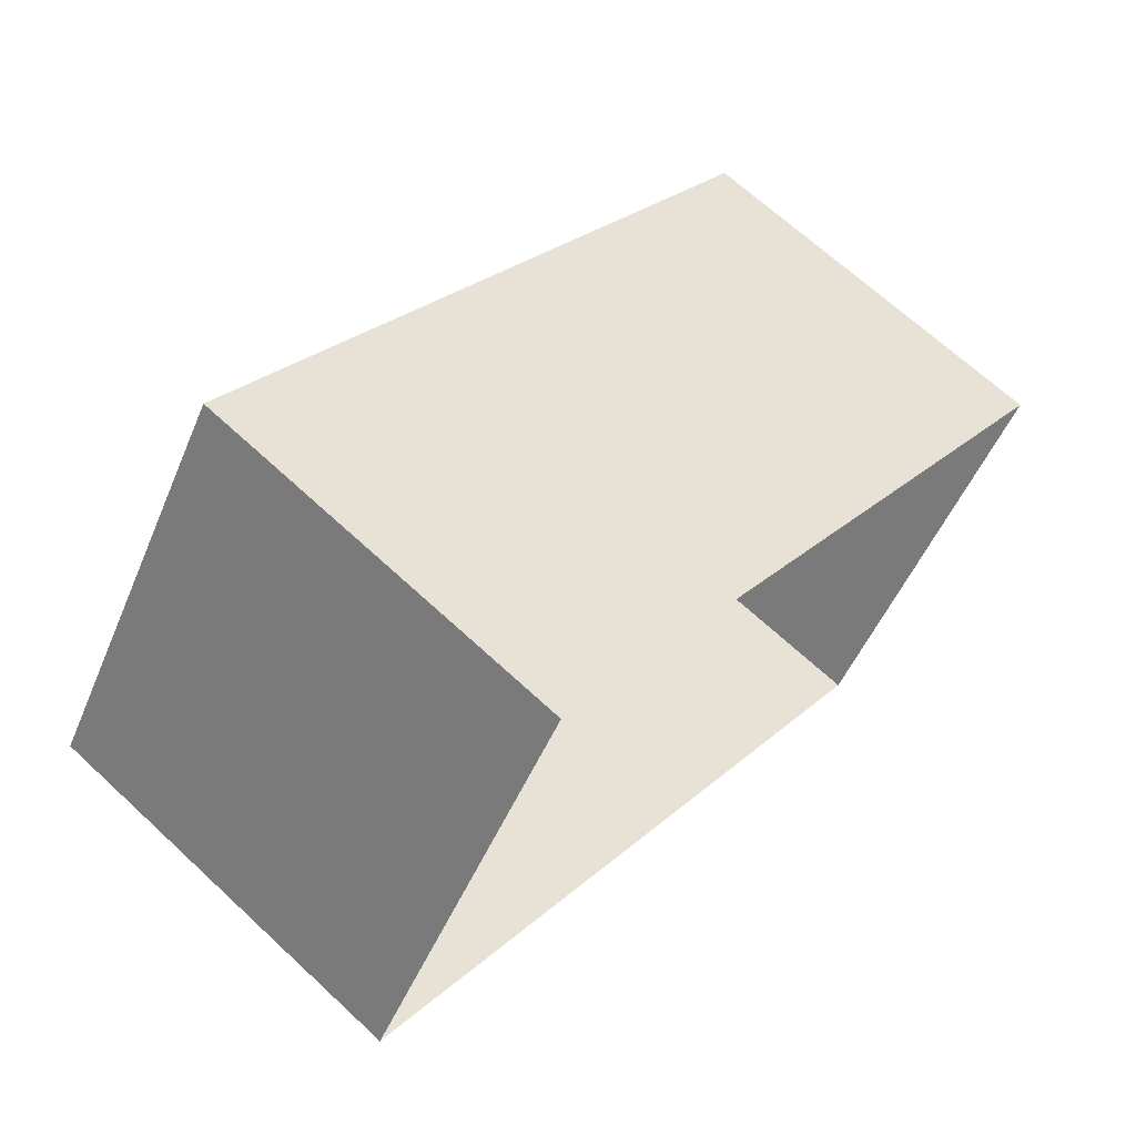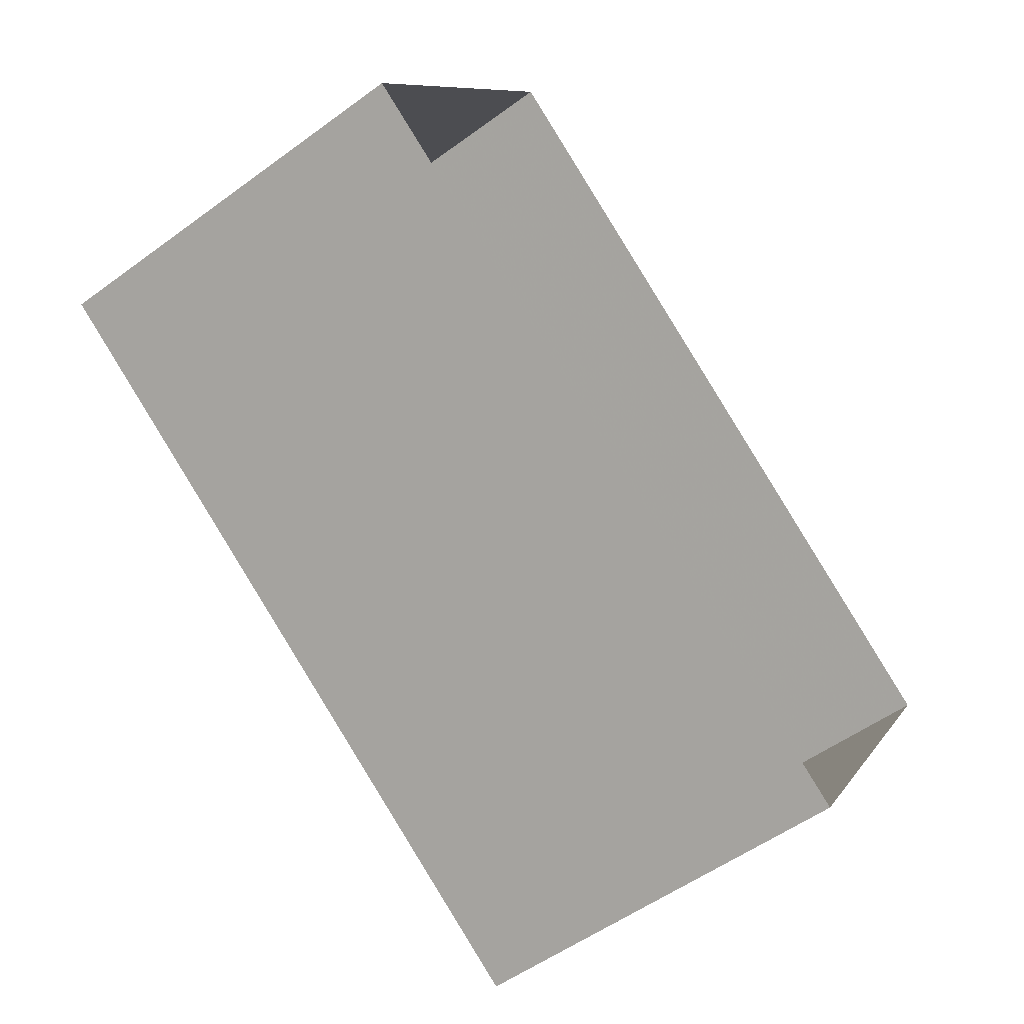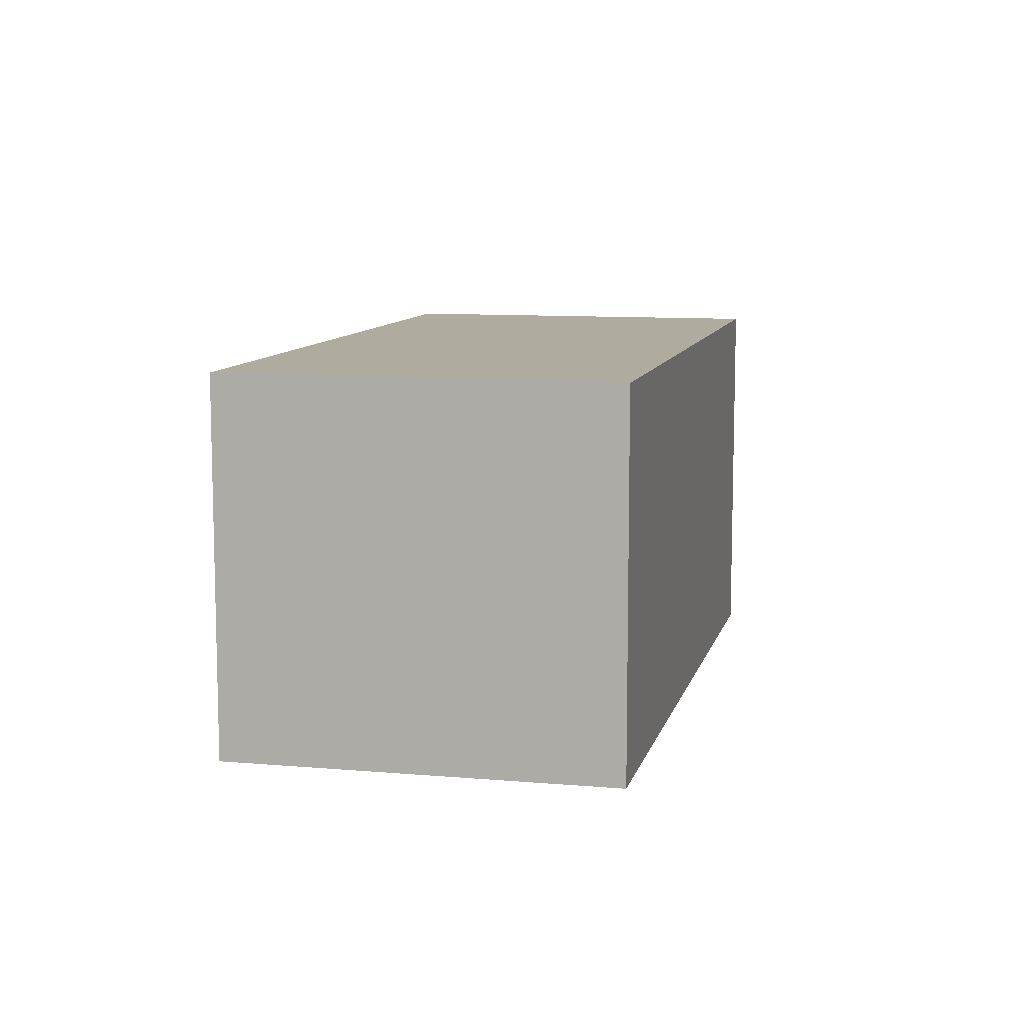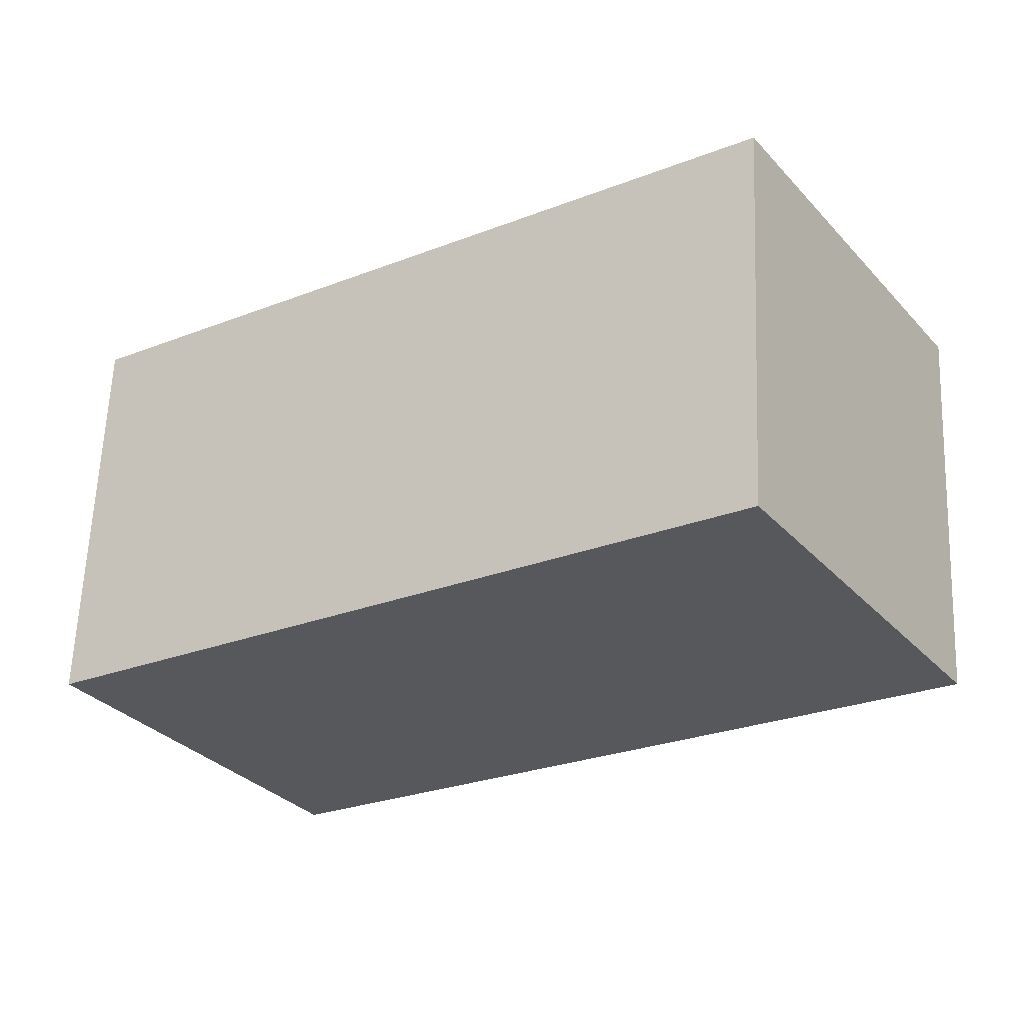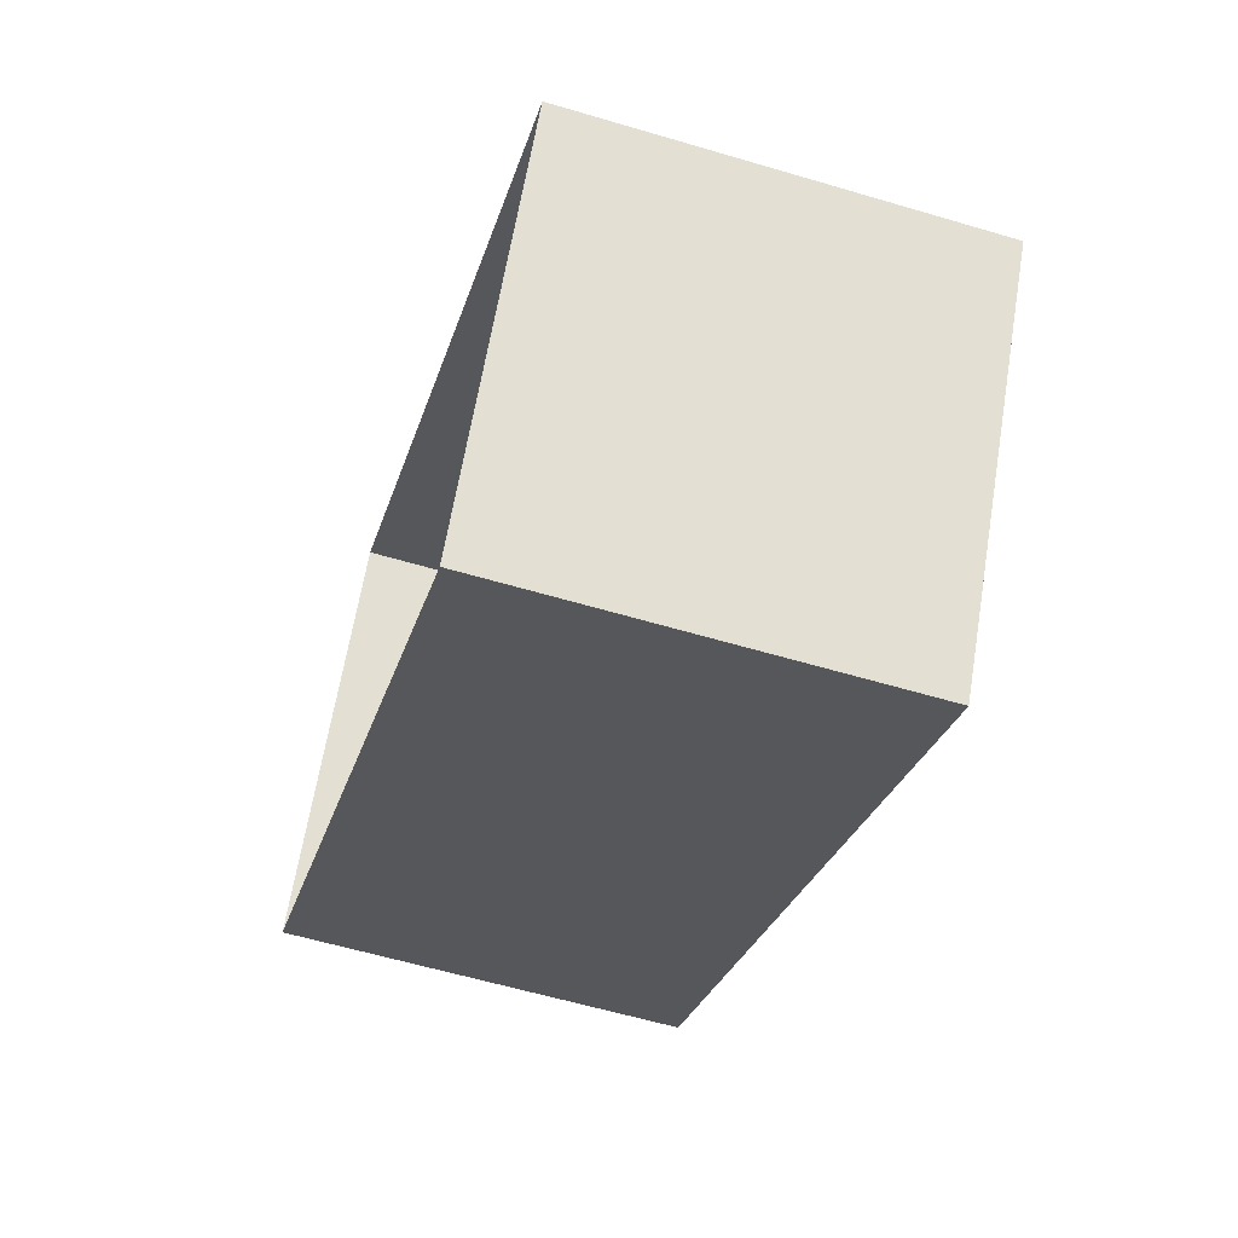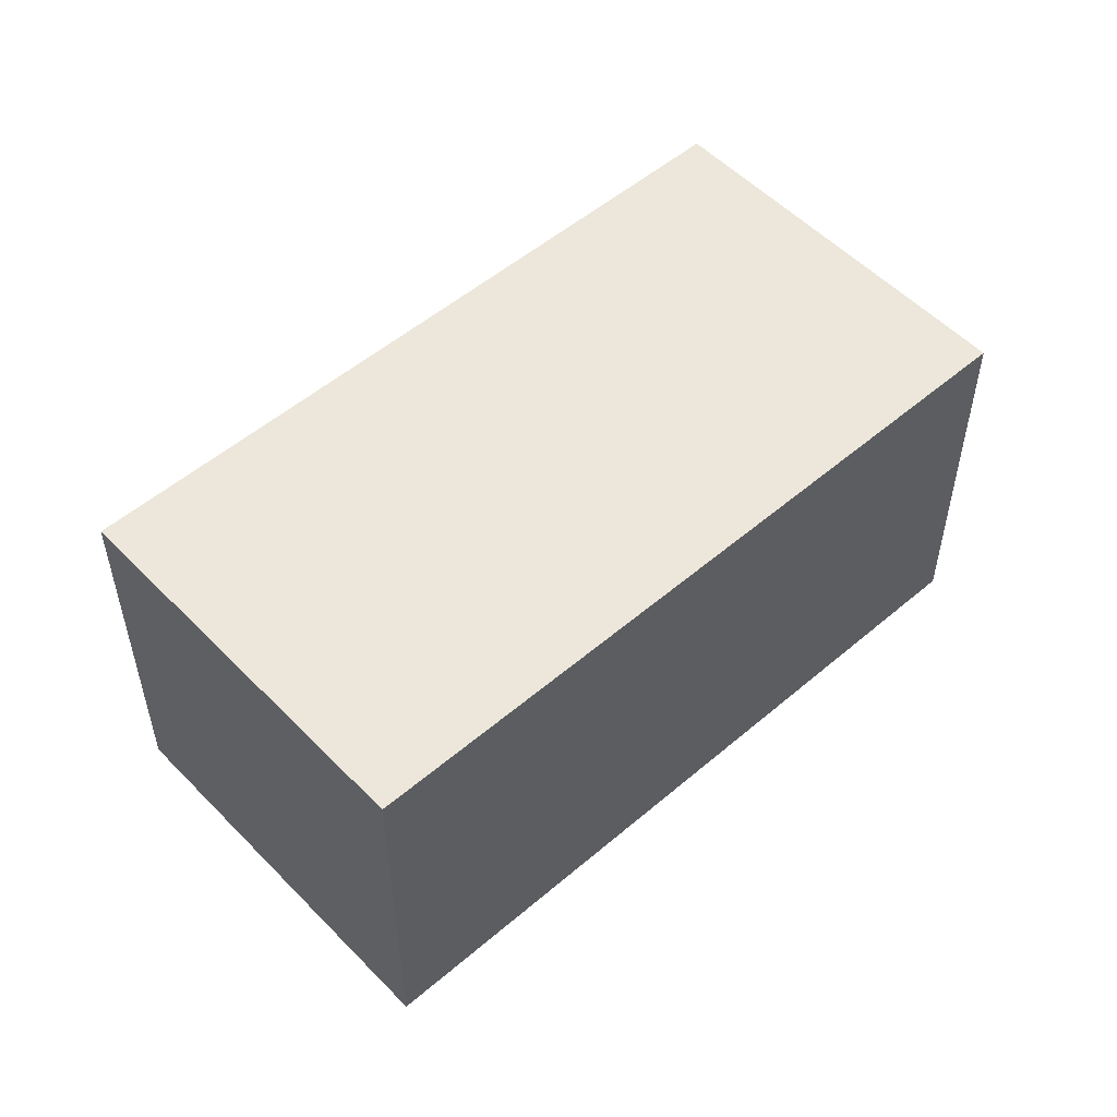
<metadata>
{"format":"obj","ext":"obj","renderer":"f3d","projection":"perspective","resolution":1024,"background":"white","views":[{"elev":66.7,"azim":132.9,"up":"+Y"},{"elev":-53.6,"azim":128.3,"up":"+Y"},{"elev":9.7,"azim":136.1,"up":"+Z"},{"elev":61.6,"azim":2.4,"up":"+Y"},{"elev":-59.6,"azim":-106.9,"up":"+Y"},{"elev":53.4,"azim":170.7,"up":"+Z"}]}
</metadata>
<code>
v -2.199e+05 -1.244e+05 29.42
v -2.199e+05 -1.244e+05 29.42
v -2.199e+05 -1.244e+05 29.42
v -2.199e+05 -1.244e+05 29.42
v -2.199e+05 -1.244e+05 31.52
v -2.199e+05 -1.244e+05 31.52
v -2.199e+05 -1.244e+05 31.52
v -2.199e+05 -1.244e+05 31.52
f 1 2 3
f 4 1 3
f 5 6 7
f 8 5 7
f 8 2 1
f 5 8 1
f 6 4 3
f 7 6 3
f 5 1 4
f 6 5 4
f 8 3 2
f 8 7 3

</code>
